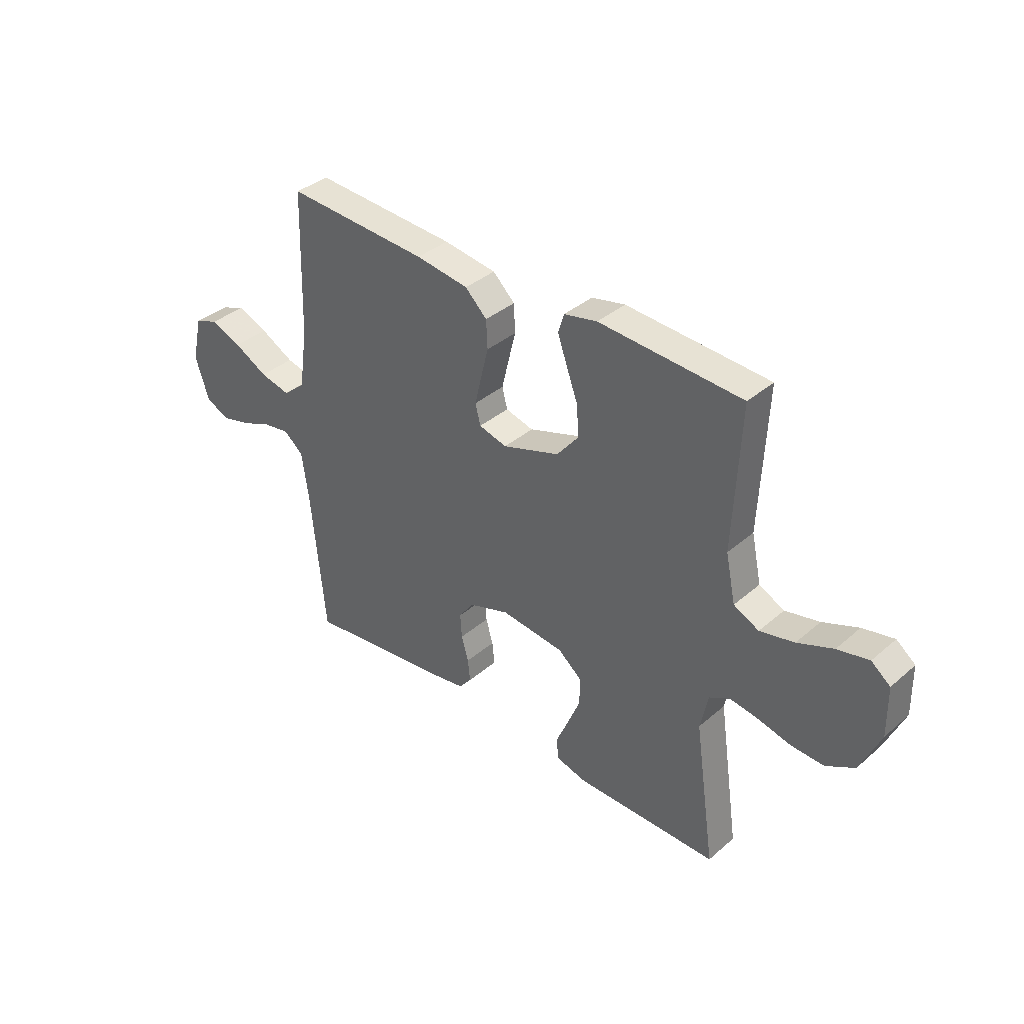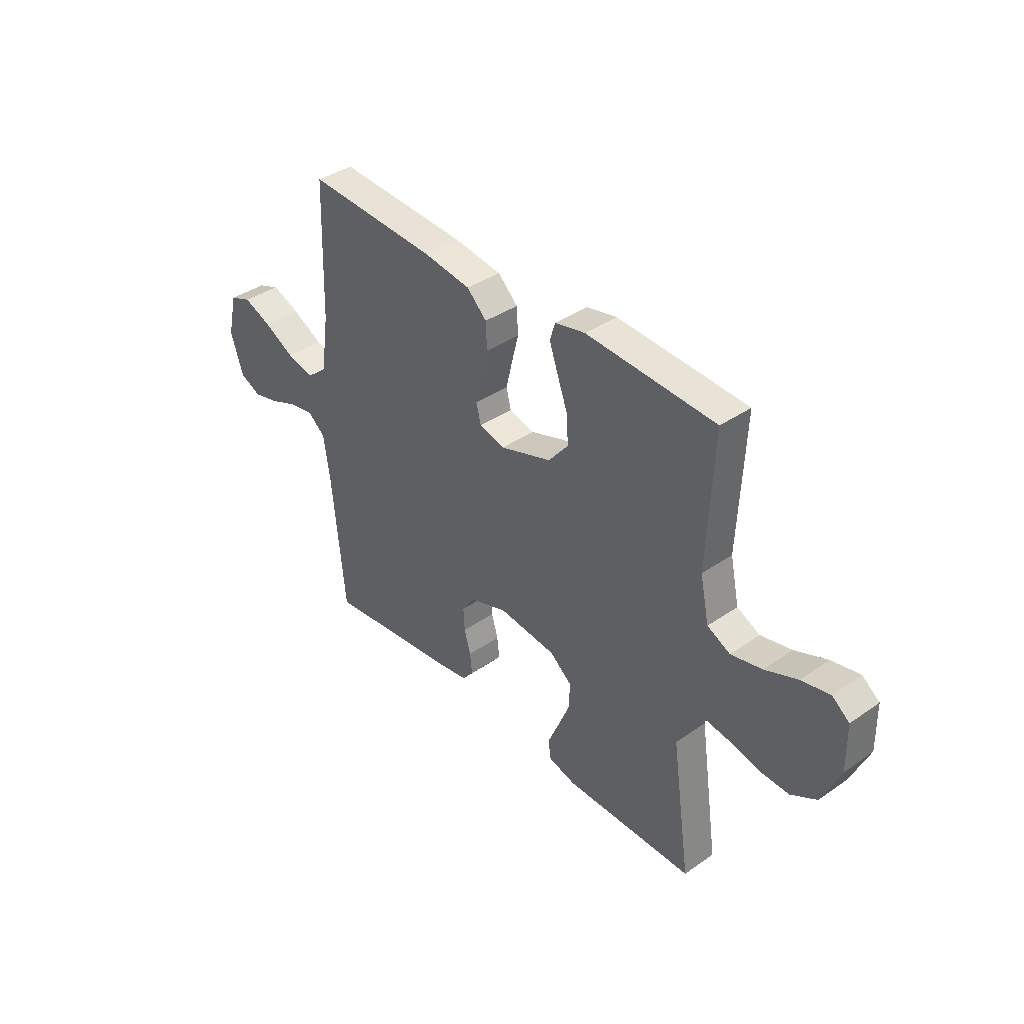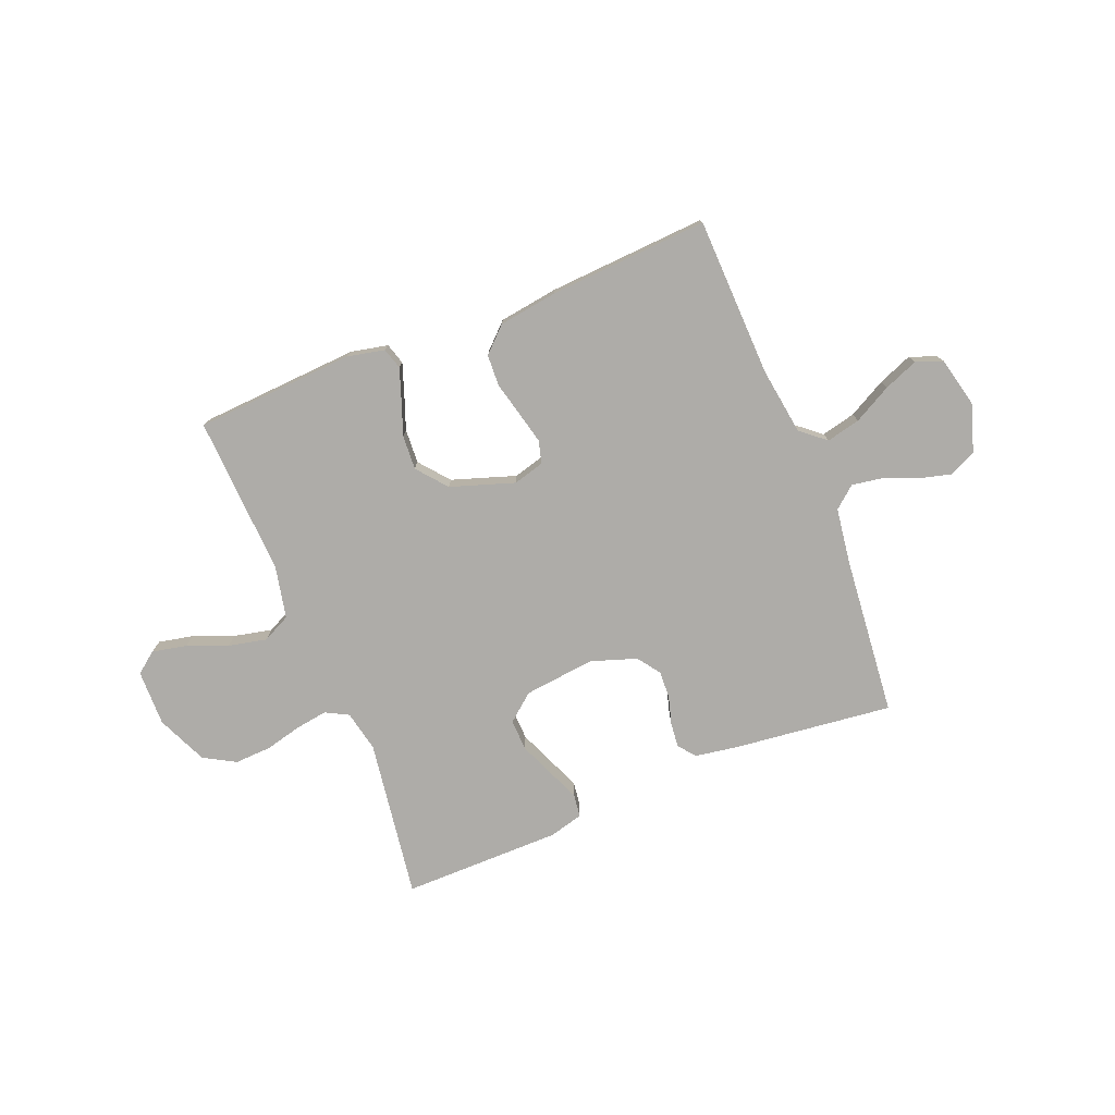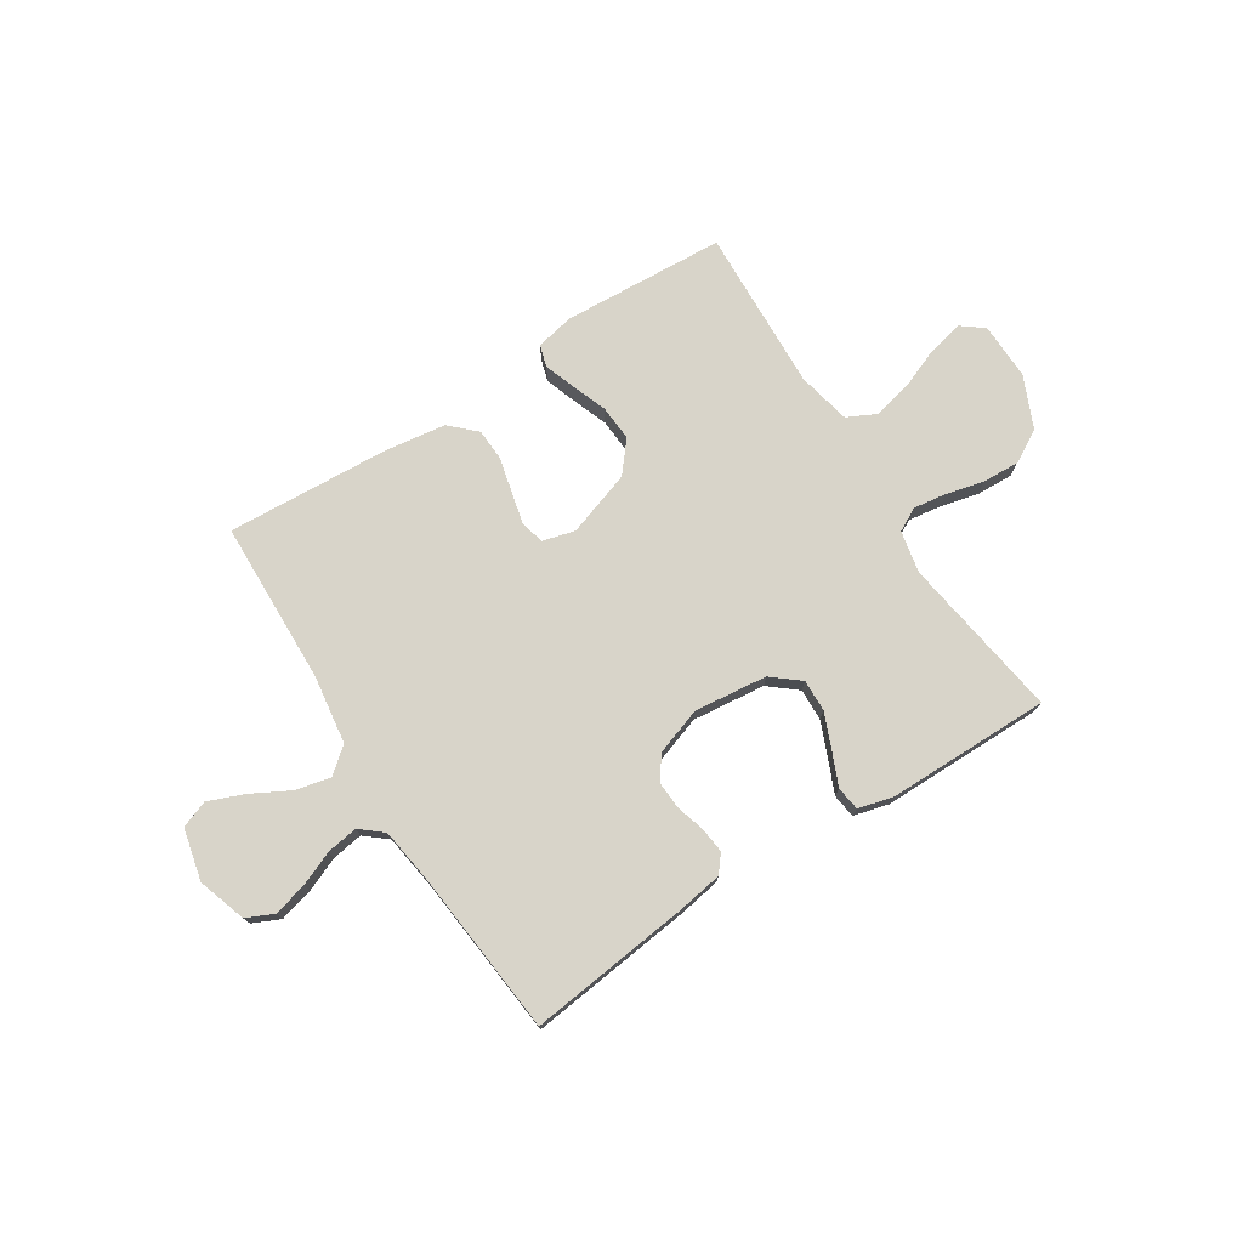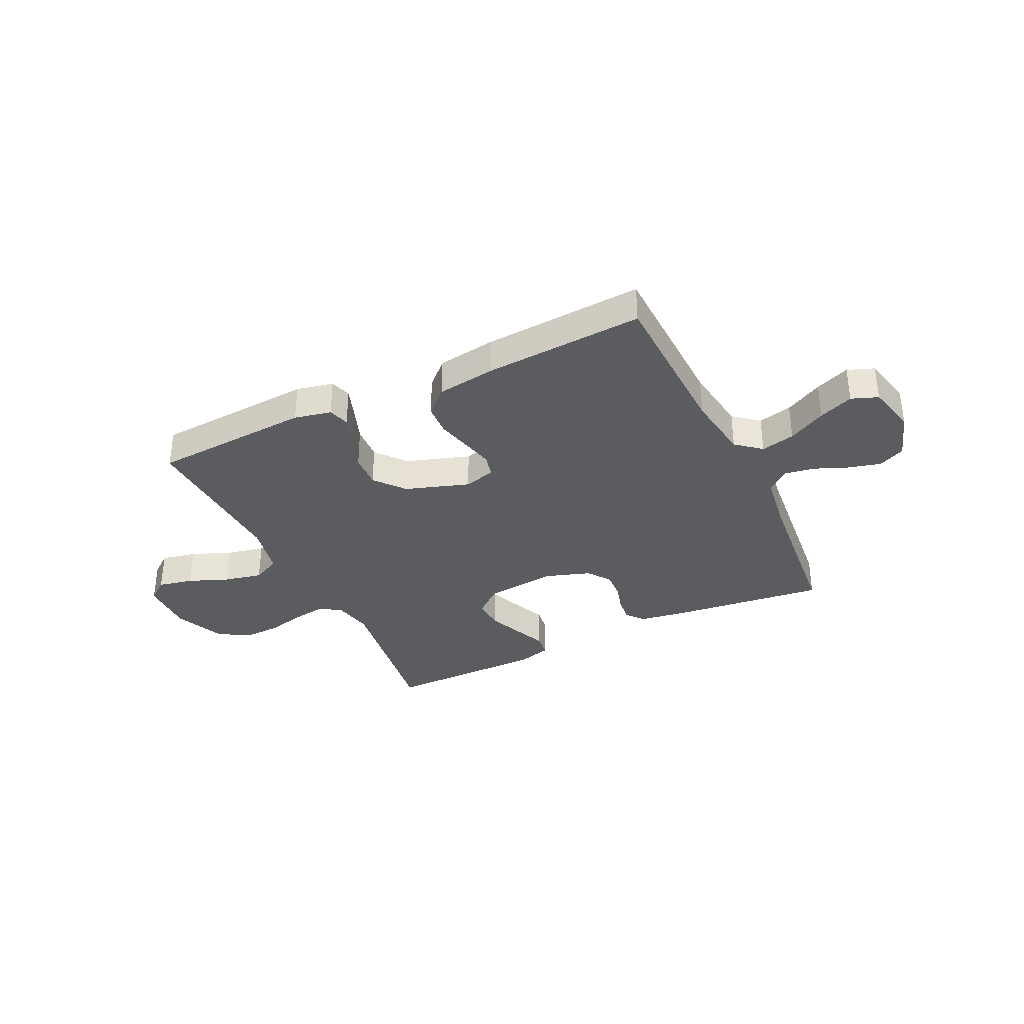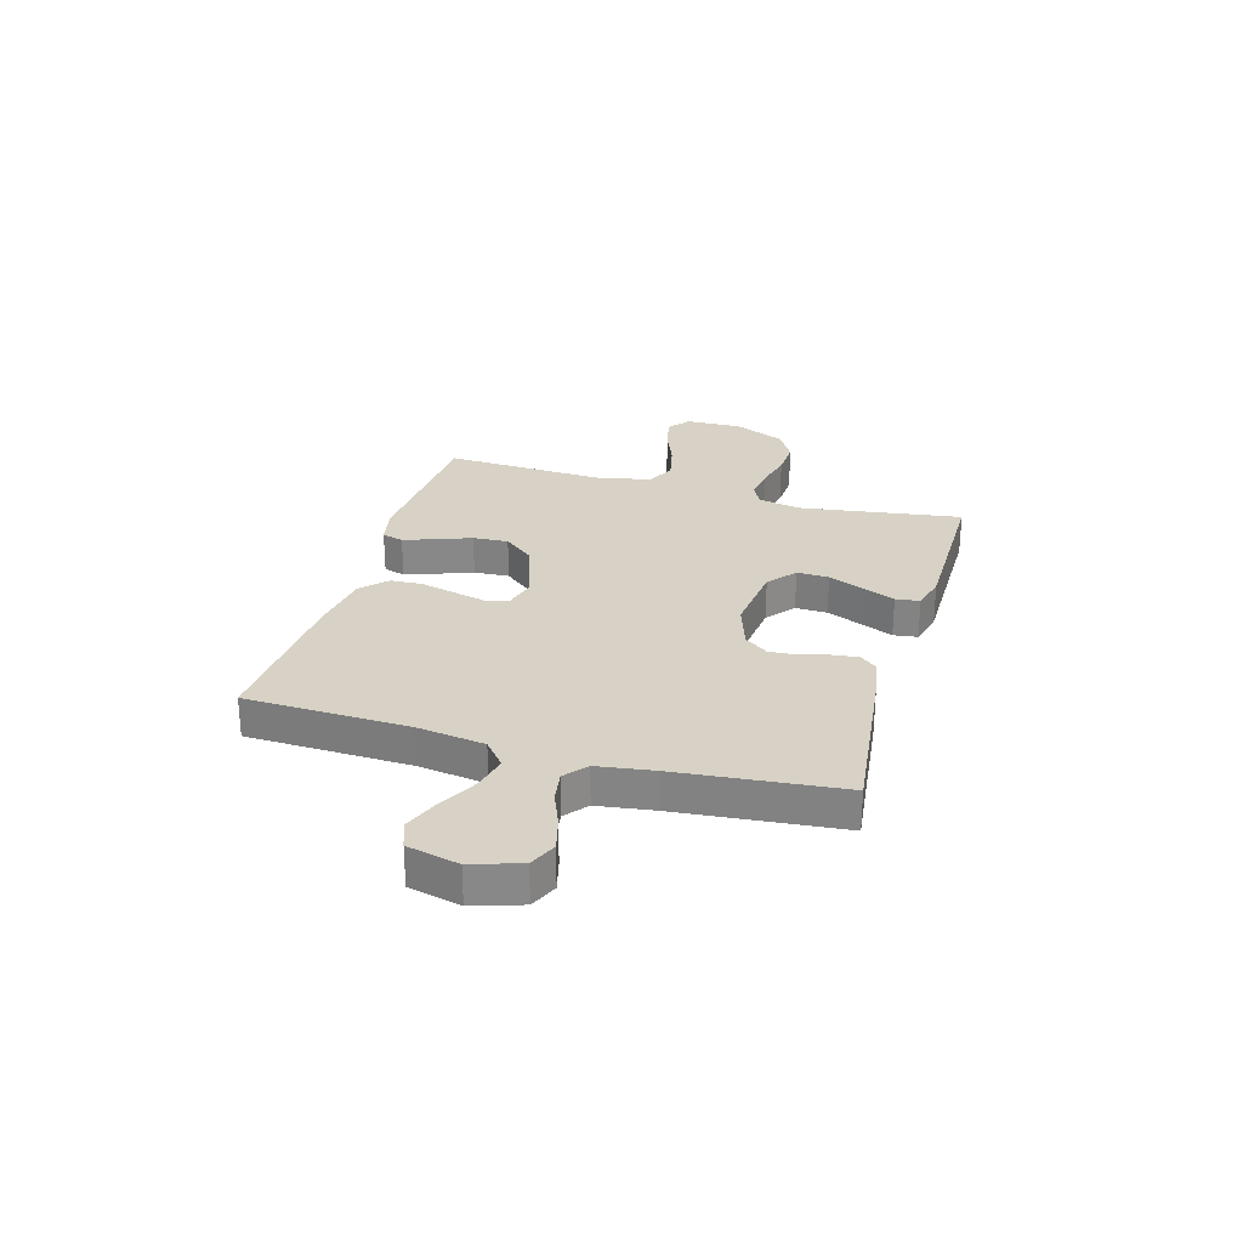
<metadata>
{"format":"obj","ext":"obj","renderer":"f3d","projection":"perspective","resolution":1024,"background":"white","views":[{"elev":36.9,"azim":-137.8,"up":"+Z"},{"elev":38.3,"azim":-131.2,"up":"+Z"},{"elev":-76.8,"azim":22.0,"up":"+Y"},{"elev":75.1,"azim":147.4,"up":"+Y"},{"elev":-34.9,"azim":25.7,"up":"+Y"},{"elev":27.4,"azim":106.1,"up":"+Y"}]}
</metadata>
<code>
v -0.5 0.07 -0.5
v -0.456 0.07 -0.2
v -0.472 0.07 -0.123
v -0.515 0.07 -0.1
v -0.575 0.07 -0.109
v -0.644 0.07 -0.126
v -0.713 0.07 -0.129
v -0.773 0.07 -0.095
v -0.815 0.07 0
v -0.813 0.07 0.105
v -0.773 0.07 0.136
v -0.707 0.07 0.122
v -0.632 0.07 0.092
v -0.56 0.07 0.076
v -0.507 0.07 0.102
v -0.486 0.07 0.2
v -0.5 0.07 0.5
v -0.2 0.07 0.518
v -0.13 0.07 0.503
v -0.118 0.07 0.463
v -0.138 0.07 0.406
v -0.162 0.07 0.341
v -0.166 0.07 0.276
v -0.12 0.07 0.22
v 0 0.07 0.18
v 0.059 0.07 0.196
v 0.07 0.07 0.239
v 0.056 0.07 0.298
v 0.04 0.07 0.363
v 0.043 0.07 0.422
v 0.089 0.07 0.466
v 0.2 0.07 0.482
v 0.5 0.07 0.5
v 0.509 0.07 0.2
v 0.527 0.07 0.074
v 0.574 0.07 0.035
v 0.638 0.07 0.05
v 0.709 0.07 0.088
v 0.774 0.07 0.114
v 0.824 0.07 0.095
v 0.846 0.07 0
v 0.817 0.07 -0.089
v 0.767 0.07 -0.112
v 0.705 0.07 -0.096
v 0.642 0.07 -0.07
v 0.585 0.07 -0.061
v 0.544 0.07 -0.095
v 0.529 0.07 -0.2
v 0.5 0.07 -0.5
v 0.2 0.07 -0.465
v 0.12 0.07 -0.452
v 0.094 0.07 -0.42
v 0.099 0.07 -0.373
v 0.114 0.07 -0.321
v 0.117 0.07 -0.269
v 0.086 0.07 -0.226
v 0 0.07 -0.197
v -0.134 0.07 -0.212
v -0.185 0.07 -0.254
v -0.183 0.07 -0.313
v -0.156 0.07 -0.378
v -0.13 0.07 -0.438
v -0.136 0.07 -0.482
v -0.2 0.07 -0.499
v -0.5 0 -0.5
v -0.456 0 -0.2
v -0.472 0 -0.123
v -0.515 0 -0.1
v -0.575 0 -0.109
v -0.644 0 -0.126
v -0.713 0 -0.129
v -0.773 0 -0.095
v -0.815 0 0
v -0.813 0 0.105
v -0.773 0 0.136
v -0.707 0 0.122
v -0.632 0 0.092
v -0.56 0 0.076
v -0.507 0 0.102
v -0.486 0 0.2
v -0.5 0 0.5
v -0.2 0 0.518
v -0.13 0 0.503
v -0.118 0 0.463
v -0.138 0 0.406
v -0.162 0 0.341
v -0.166 0 0.276
v -0.12 0 0.22
v 0 0 0.18
v 0.059 0 0.196
v 0.07 0 0.239
v 0.056 0 0.298
v 0.04 0 0.363
v 0.043 0 0.422
v 0.089 0 0.466
v 0.2 0 0.482
v 0.5 0 0.5
v 0.509 0 0.2
v 0.527 0 0.074
v 0.574 0 0.035
v 0.638 0 0.05
v 0.709 0 0.088
v 0.774 0 0.114
v 0.824 0 0.095
v 0.846 0 0
v 0.817 0 -0.089
v 0.767 0 -0.112
v 0.705 0 -0.096
v 0.642 0 -0.07
v 0.585 0 -0.061
v 0.544 0 -0.095
v 0.529 0 -0.2
v 0.5 0 -0.5
v 0.2 0 -0.465
v 0.12 0 -0.452
v 0.094 0 -0.42
v 0.099 0 -0.373
v 0.114 0 -0.321
v 0.117 0 -0.269
v 0.086 0 -0.226
v 0 0 -0.197
v -0.134 0 -0.212
v -0.185 0 -0.254
v -0.183 0 -0.313
v -0.156 0 -0.378
v -0.13 0 -0.438
v -0.136 0 -0.482
v -0.2 0 -0.499
f 64 1 2
f 63 64 2
f 62 63 2
f 61 62 2
f 60 61 2 3
f 59 60 3
f 58 59 3 4
f 57 58 4
f 52 53 54
f 51 52 54
f 50 51 54
f 49 50 54
f 48 49 54
f 47 48 54 55
f 46 47 55 56
f 43 44 45
f 42 43 45
f 41 42 45
f 40 41 45
f 39 40 45
f 38 39 45
f 37 38 45
f 36 37 45 46
f 46 56 57
f 36 46 57
f 35 36 57
f 32 33 34
f 31 32 34
f 30 31 34
f 29 30 34
f 28 29 34
f 27 28 34 35
f 20 21 22
f 19 20 22
f 18 19 22
f 17 18 22
f 16 17 22
f 15 16 22 23
f 11 12 13
f 10 11 13
f 9 10 13
f 8 9 13
f 7 8 13
f 6 7 13
f 5 6 13
f 4 5 13 14
f 57 4 14 15
f 26 27 35 57
f 25 26 57
f 24 25 57 15
f 15 23 24
f 66 65 128
f 66 128 127
f 66 127 126
f 66 126 125
f 67 66 125 124
f 67 124 123
f 68 67 123 122
f 68 122 121
f 118 117 116
f 118 116 115
f 118 115 114
f 118 114 113
f 118 113 112
f 119 118 112 111
f 120 119 111 110
f 109 108 107
f 109 107 106
f 109 106 105
f 109 105 104
f 109 104 103
f 109 103 102
f 109 102 101
f 110 109 101 100
f 121 120 110
f 121 110 100
f 121 100 99
f 98 97 96
f 98 96 95
f 98 95 94
f 98 94 93
f 98 93 92
f 99 98 92 91
f 86 85 84
f 86 84 83
f 86 83 82
f 86 82 81
f 86 81 80
f 87 86 80 79
f 77 76 75
f 77 75 74
f 77 74 73
f 77 73 72
f 77 72 71
f 77 71 70
f 77 70 69
f 78 77 69 68
f 79 78 68 121
f 121 99 91 90
f 121 90 89
f 79 121 89 88
f 88 87 79
f 1 65 66 2
f 2 66 67 3
f 3 67 68 4
f 4 68 69 5
f 5 69 70 6
f 6 70 71 7
f 7 71 72 8
f 8 72 73 9
f 9 73 74 10
f 10 74 75 11
f 11 75 76 12
f 12 76 77 13
f 13 77 78 14
f 14 78 79 15
f 15 79 80 16
f 16 80 81 17
f 17 81 82 18
f 18 82 83 19
f 19 83 84 20
f 20 84 85 21
f 21 85 86 22
f 22 86 87 23
f 23 87 88 24
f 24 88 89 25
f 25 89 90 26
f 26 90 91 27
f 27 91 92 28
f 28 92 93 29
f 29 93 94 30
f 30 94 95 31
f 31 95 96 32
f 32 96 97 33
f 33 97 98 34
f 34 98 99 35
f 35 99 100 36
f 36 100 101 37
f 37 101 102 38
f 38 102 103 39
f 39 103 104 40
f 40 104 105 41
f 41 105 106 42
f 42 106 107 43
f 43 107 108 44
f 44 108 109 45
f 45 109 110 46
f 46 110 111 47
f 47 111 112 48
f 48 112 113 49
f 49 113 114 50
f 50 114 115 51
f 51 115 116 52
f 52 116 117 53
f 53 117 118 54
f 54 118 119 55
f 55 119 120 56
f 56 120 121 57
f 57 121 122 58
f 58 122 123 59
f 59 123 124 60
f 60 124 125 61
f 61 125 126 62
f 62 126 127 63
f 63 127 128 64
f 64 128 65 1

</code>
